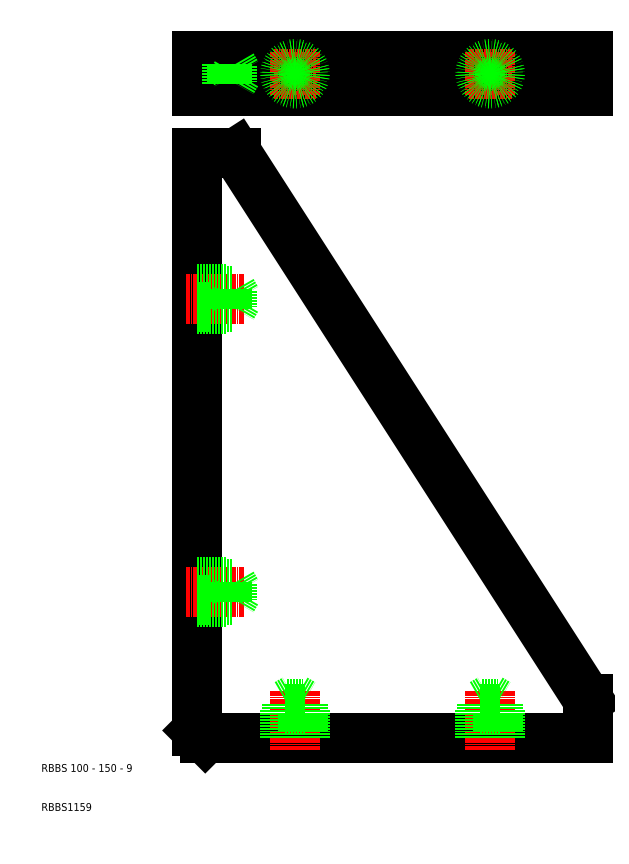
<metadata>
{"format":"dxf","ext":"dxf","renderer":"ezdxf+matplotlib","layout":"modelspace","background":"white","min_lineweight":24,"dpi":150}
</metadata>
<code>
0
SECTION
2
ENTITIES
0
LINE
8
0
10
59
20
178.6
30
0
11
149
21
38.6
31
0
0
LINE
8
0
10
49
20
178.6
30
0
11
49
21
30.6
31
0
0
LINE
8
0
10
51
20
28.6
30
0
11
149
21
28.6
31
0
0
LINE
8
CENTER
10
74
20
40.6
30
0
11
74
21
25.6
31
0
0
TEXT
8
0
10
9
20
20
30
0
40
2
1
RBBS 100 - 150 - 9
0
TEXT
8
0
10
9
20
10
30
0
40
2
1
RBBS1159
0
LINE
8
0
10
49
20
30.6
30
0
11
51
21
28.6
31
0
0
LINE
8
CENTER
10
61
20
66.1
30
0
11
46
21
66.1
31
0
0
LINE
8
0
10
149
20
28.6
30
0
11
149
21
38.6
31
0
0
LINE
8
CENTER
10
124
20
40.6
30
0
11
124
21
25.6
31
0
0
LINE
8
0
10
49
20
203.4
30
0
11
149
21
203.4
31
0
0
LINE
8
0
10
149
20
194.4
30
0
11
49
21
194.4
31
0
0
LINE
8
CENTER
10
68.5
20
198.9
30
0
11
79.5
21
198.9
31
0
0
LINE
8
CENTER
10
61
20
141.1
30
0
11
46
21
141.1
31
0
0
LINE
8
0
10
49
20
178.6
30
0
11
59
21
178.6
31
0
0
LINE
8
CENTER
10
74
20
204.4
30
0
11
74
21
193.4
31
0
0
LINE
8
0
10
49
20
196.4
30
0
11
56.5
21
196.4
31
0
0
LINE
8
0
10
49
20
201.4
30
0
11
56.5
21
201.4
31
0
0
LINE
8
0
10
57.85
20
196.9
30
0
11
49
21
196.9
31
0
0
LINE
8
0
10
49
20
200.9
30
0
11
57.85
21
200.9
31
0
0
LINE
8
CENTER
10
61
20
198.9
30
0
11
46
21
198.9
31
0
0
LINE
8
0
10
49
20
203.4
30
0
11
49
21
194.4
31
0
0
LINE
8
0
10
59
20
203.4
30
0
11
59
21
194.4
31
0
0
LINE
8
0
10
59
20
198.9
30
0
11
57.85
21
196.9
31
0
0
LINE
8
0
10
57.85
20
200.9
30
0
11
57.85
21
196.9
31
0
0
LINE
8
0
10
57.85
20
200.9
30
0
11
59
21
198.9
31
0
0
LINE
8
0
10
56.5
20
201.4
30
0
11
56.5
21
196.4
31
0
0
CIRCLE
8
0
10
74
20
198.9
30
0
40
2.5
0
CIRCLE
8
0
10
74
20
198.9
30
0
40
2
0
LINE
8
CENTER
10
124
20
204.4
30
0
11
124
21
193.4
31
0
0
LINE
8
CENTER
10
118.5
20
198.9
30
0
11
129.5
21
198.9
31
0
0
CIRCLE
8
0
10
124
20
198.9
30
0
40
2
0
CIRCLE
8
0
10
124
20
198.9
30
0
40
2.5
0
LINE
8
0
10
149
20
203.4
30
0
11
149
21
194.4
31
0
0
LINE
8
0
10
57.85
20
139.1
30
0
11
49
21
139.1
31
0
0
LINE
8
0
10
49
20
143.1
30
0
11
57.85
21
143.1
31
0
0
LINE
8
0
10
49
20
143.6
30
0
11
56.5
21
143.6
31
0
0
LINE
8
0
10
49
20
138.6
30
0
11
56.5
21
138.6
31
0
0
LINE
8
0
10
57.85
20
143.1
30
0
11
57.85
21
139.1
31
0
0
LINE
8
0
10
57.85
20
143.1
30
0
11
59
21
141.1
31
0
0
LINE
8
0
10
56.5
20
143.6
30
0
11
56.5
21
138.6
31
0
0
LINE
8
0
10
59
20
141.1
30
0
11
57.85
21
139.1
31
0
0
LINE
8
0
10
57.85
20
64.1
30
0
11
49
21
64.1
31
0
0
LINE
8
0
10
49
20
68.1
30
0
11
57.85
21
68.1
31
0
0
LINE
8
0
10
49
20
68.6
30
0
11
56.5
21
68.6
31
0
0
LINE
8
0
10
49
20
63.6
30
0
11
56.5
21
63.6
31
0
0
LINE
8
0
10
57.85
20
68.1
30
0
11
57.85
21
64.1
31
0
0
LINE
8
0
10
57.85
20
68.1
30
0
11
59
21
66.1
31
0
0
LINE
8
0
10
56.5
20
68.6
30
0
11
56.5
21
63.6
31
0
0
LINE
8
0
10
59
20
66.1
30
0
11
57.85
21
64.1
31
0
0
LINE
8
0
10
76
20
37.45
30
0
11
76
21
28.6
31
0
0
LINE
8
0
10
72
20
28.6
30
0
11
72
21
37.45
31
0
0
LINE
8
0
10
71.5
20
28.6
30
0
11
71.5
21
36.1
31
0
0
LINE
8
0
10
76.5
20
28.6
30
0
11
76.5
21
36.1
31
0
0
LINE
8
0
10
72
20
37.45
30
0
11
76
21
37.45
31
0
0
LINE
8
0
10
72
20
37.45
30
0
11
74
21
38.6
31
0
0
LINE
8
0
10
71.5
20
36.1
30
0
11
76.5
21
36.1
31
0
0
LINE
8
0
10
74
20
38.6
30
0
11
76
21
37.45
31
0
0
LINE
8
0
10
126
20
37.45
30
0
11
126
21
28.6
31
0
0
LINE
8
0
10
122
20
28.6
30
0
11
122
21
37.45
31
0
0
LINE
8
0
10
121.5
20
28.6
30
0
11
121.5
21
36.1
31
0
0
LINE
8
0
10
126.5
20
28.6
30
0
11
126.5
21
36.1
31
0
0
LINE
8
0
10
122
20
37.45
30
0
11
126
21
37.45
31
0
0
LINE
8
0
10
122
20
37.45
30
0
11
124
21
38.6
31
0
0
LINE
8
0
10
121.5
20
36.1
30
0
11
126.5
21
36.1
31
0
0
LINE
8
0
10
124
20
38.6
30
0
11
126
21
37.45
31
0
0
ENDSEC
0
EOF

</code>
